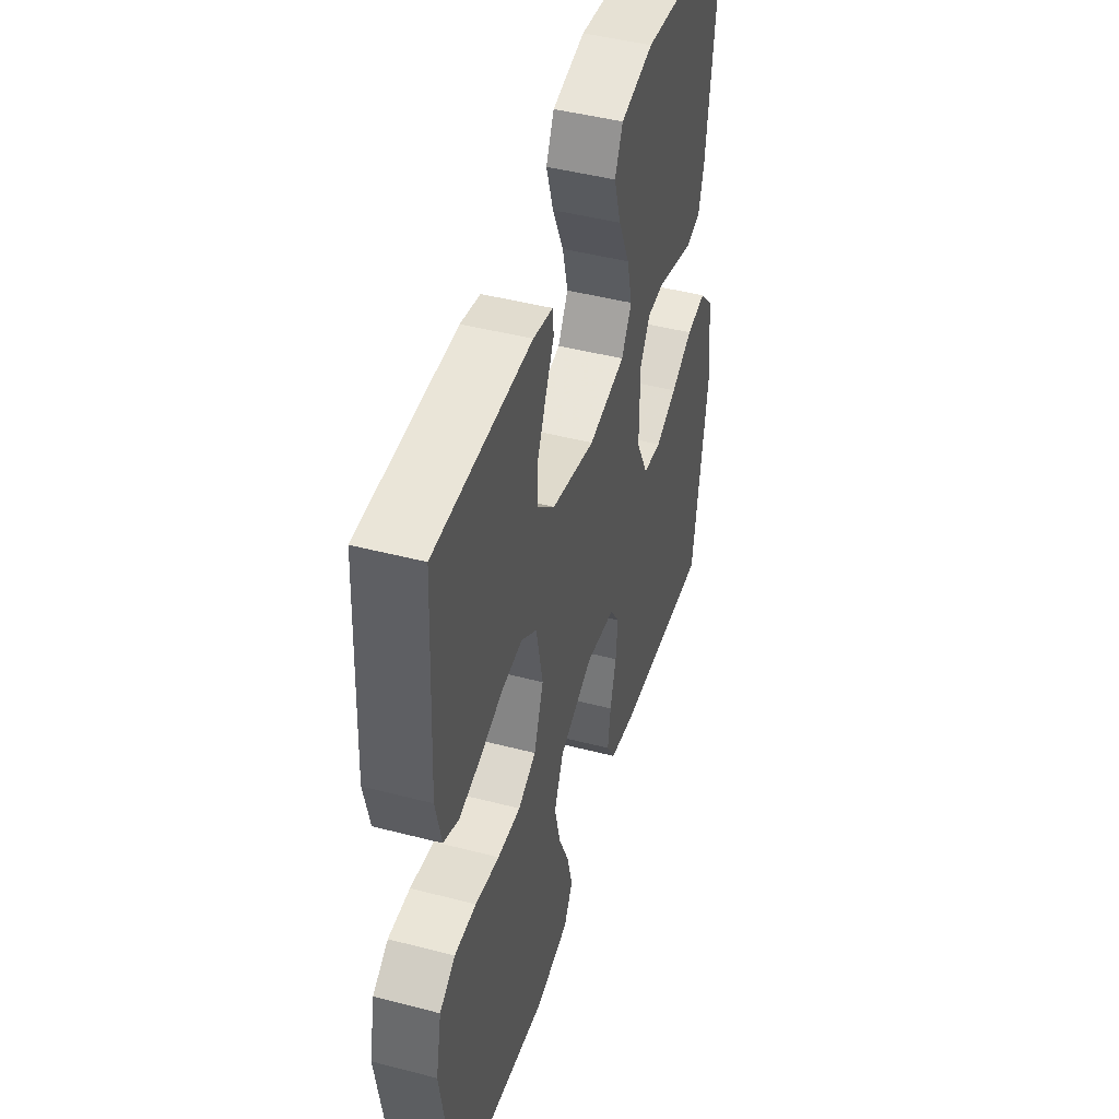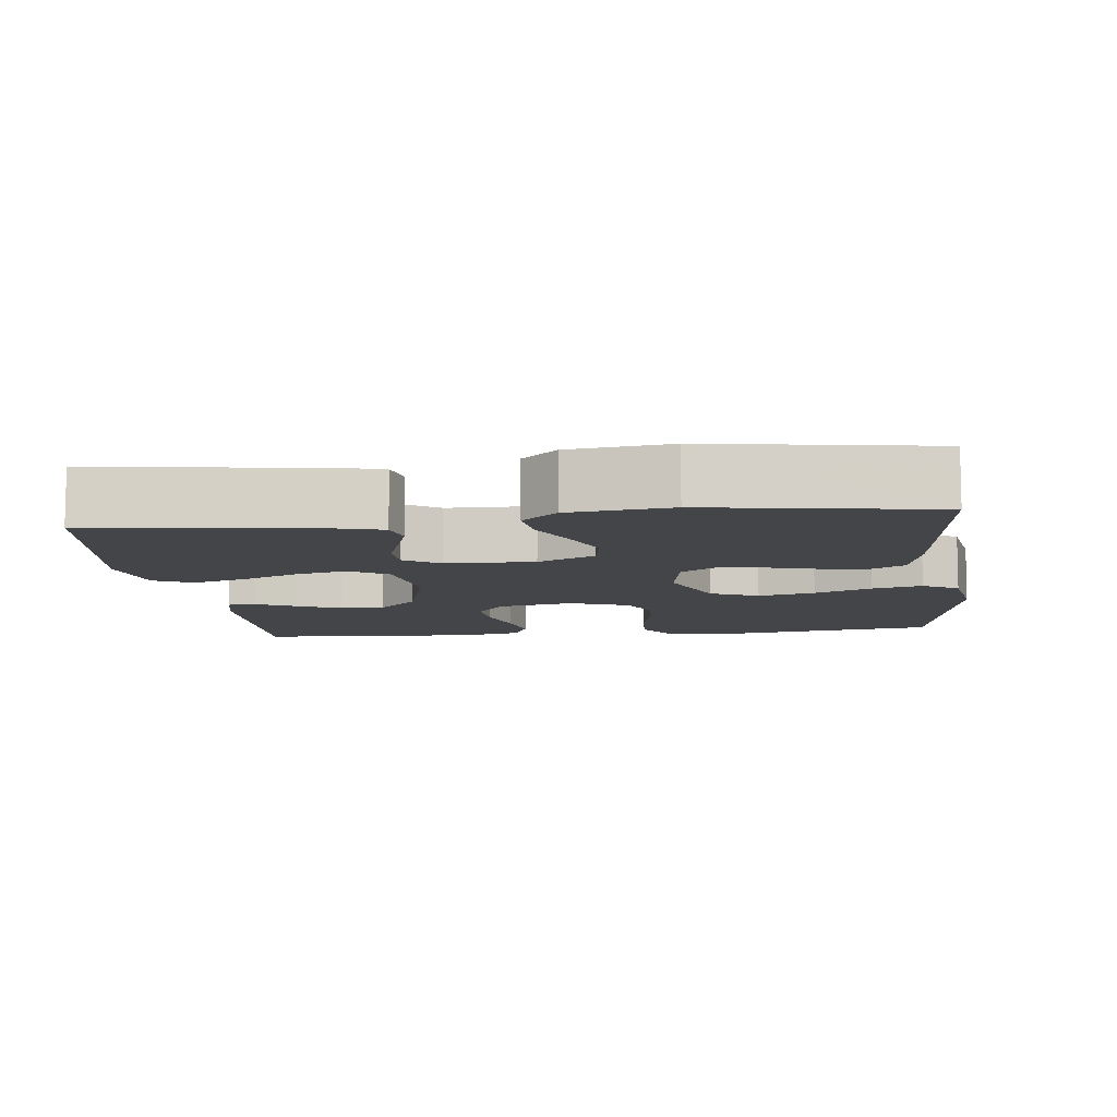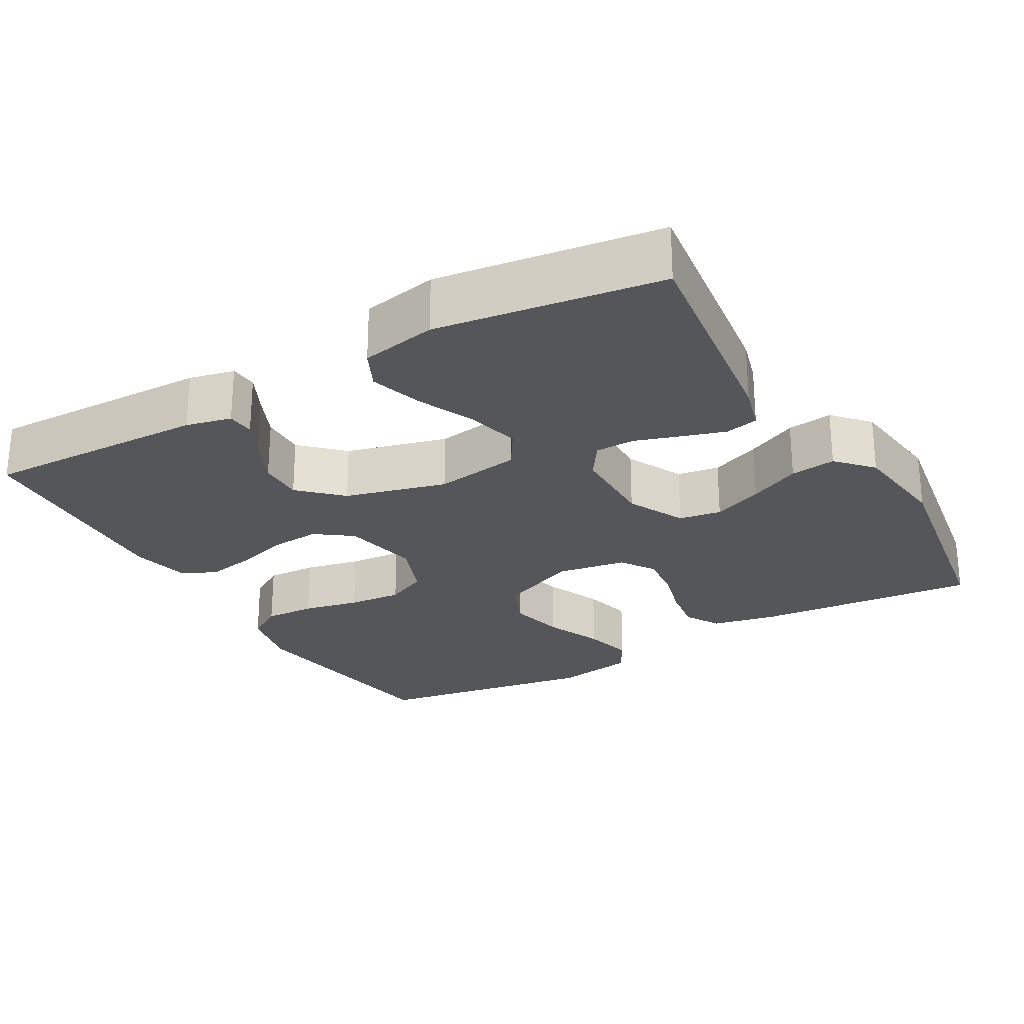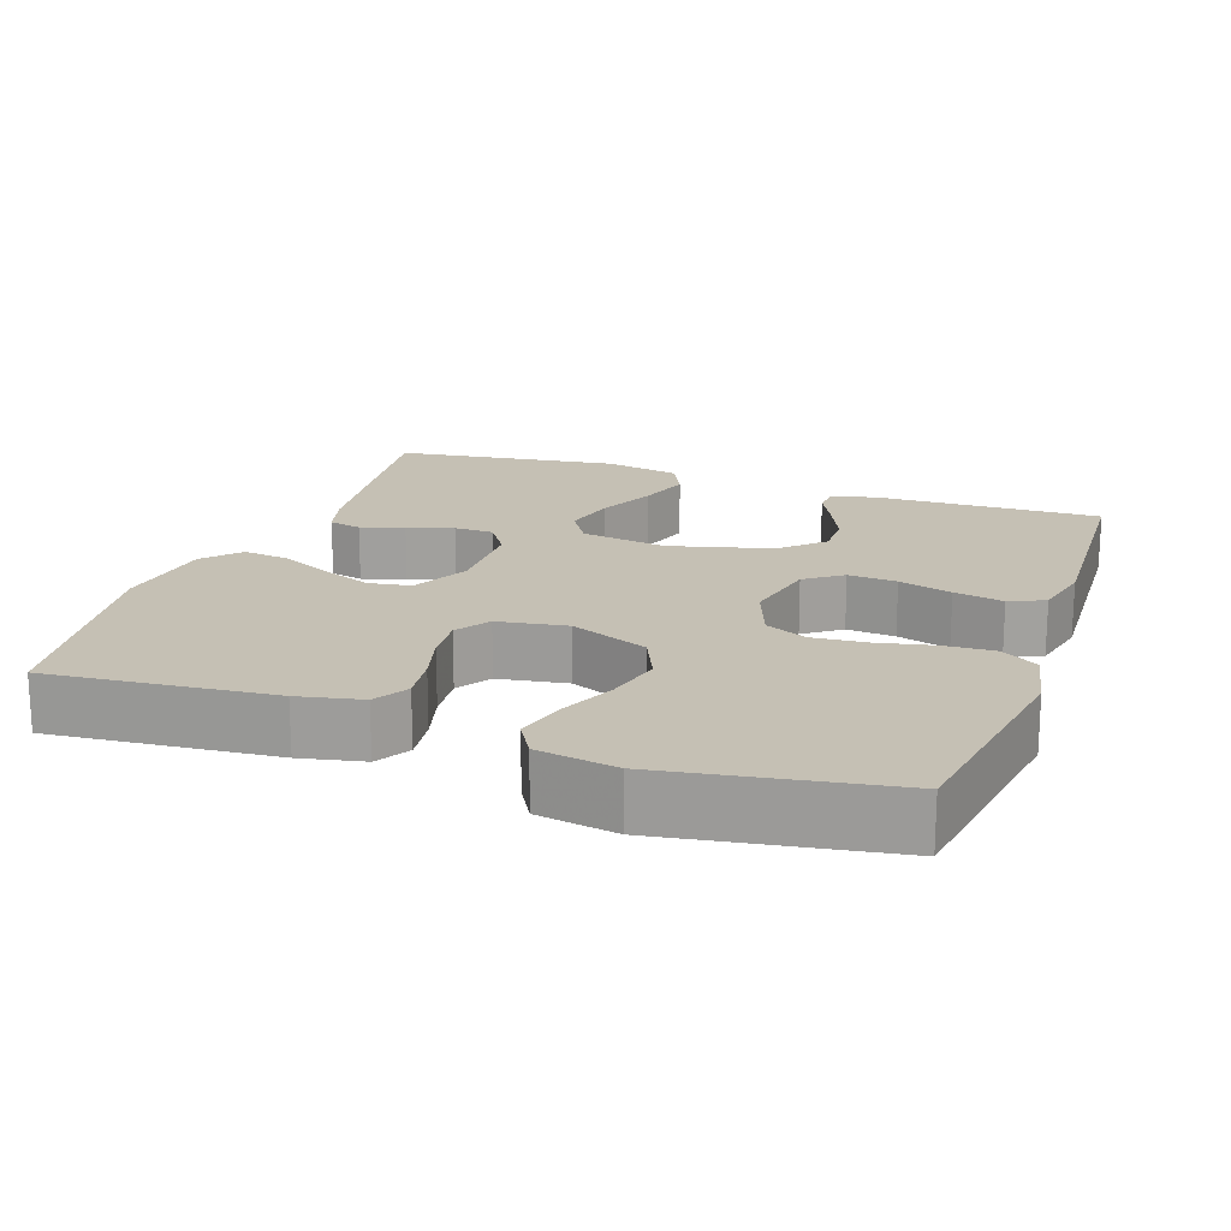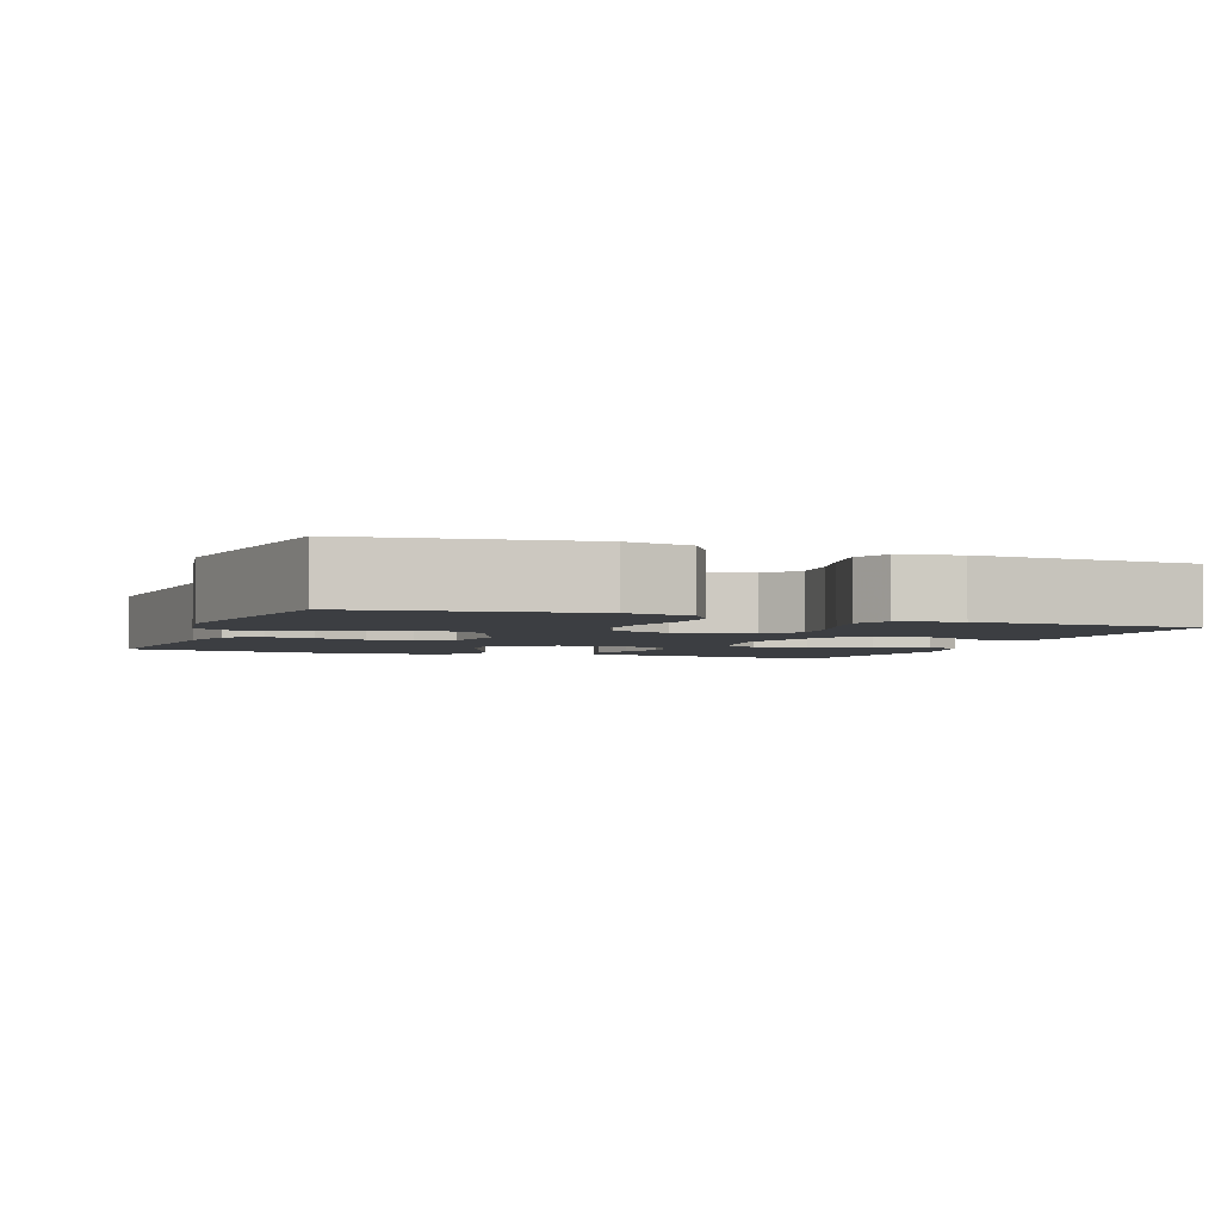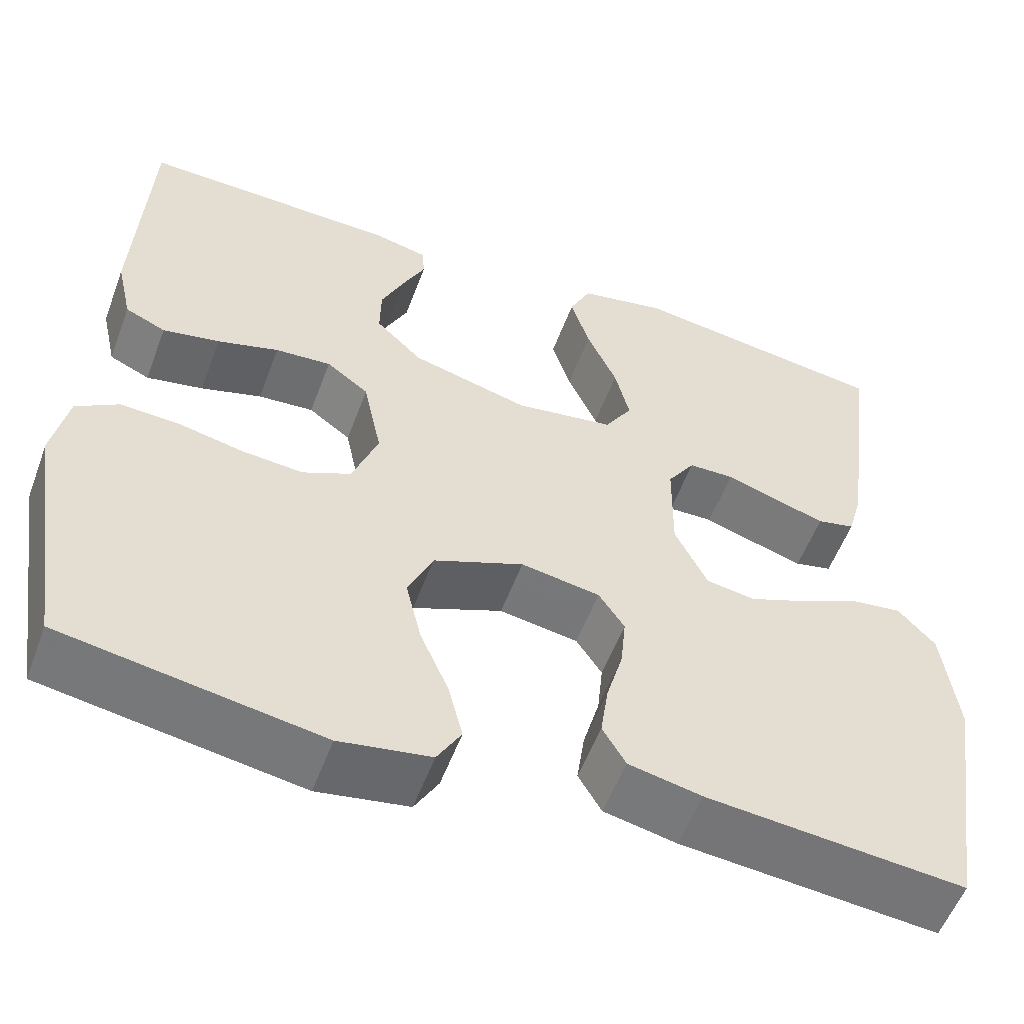
<metadata>
{"format":"obj","ext":"obj","renderer":"f3d","projection":"perspective","resolution":1024,"background":"white","views":[{"elev":46.0,"azim":-73.4,"up":"+Z"},{"elev":-9.1,"azim":96.6,"up":"+Y"},{"elev":-25.7,"azim":29.8,"up":"+Y"},{"elev":18.3,"azim":-160.6,"up":"+Y"},{"elev":-3.2,"azim":-110.7,"up":"+Y"},{"elev":-55.4,"azim":-20.3,"up":"+Z"}]}
</metadata>
<code>
v -0.5 0.07 0.5
v -0.2 0.07 0.493
v -0.139 0.07 0.479
v -0.136 0.07 0.442
v -0.162 0.07 0.389
v -0.189 0.07 0.329
v -0.19 0.07 0.269
v -0.136 0.07 0.217
v 0 0.07 0.181
v 0.115 0.07 0.199
v 0.147 0.07 0.25
v 0.13 0.07 0.32
v 0.095 0.07 0.398
v 0.073 0.07 0.469
v 0.098 0.07 0.521
v 0.2 0.07 0.541
v 0.5 0.07 0.5
v 0.461 0.07 0.2
v 0.444 0.07 0.139
v 0.4 0.07 0.129
v 0.342 0.07 0.147
v 0.281 0.07 0.167
v 0.228 0.07 0.166
v 0.196 0.07 0.118
v 0.195 0.07 0
v 0.233 0.07 -0.077
v 0.29 0.07 -0.086
v 0.357 0.07 -0.059
v 0.426 0.07 -0.026
v 0.487 0.07 -0.018
v 0.53 0.07 -0.065
v 0.547 0.07 -0.2
v 0.5 0.07 -0.5
v 0.2 0.07 -0.473
v 0.115 0.07 -0.455
v 0.088 0.07 -0.409
v 0.097 0.07 -0.346
v 0.116 0.07 -0.278
v 0.122 0.07 -0.216
v 0.092 0.07 -0.171
v 0 0.07 -0.156
v -0.105 0.07 -0.199
v -0.134 0.07 -0.264
v -0.116 0.07 -0.34
v -0.083 0.07 -0.416
v -0.066 0.07 -0.483
v -0.094 0.07 -0.531
v -0.2 0.07 -0.549
v -0.5 0.07 -0.5
v -0.546 0.07 -0.2
v -0.528 0.07 -0.112
v -0.479 0.07 -0.081
v -0.411 0.07 -0.084
v -0.336 0.07 -0.1
v -0.264 0.07 -0.106
v -0.208 0.07 -0.08
v -0.178 0.07 0
v -0.199 0.07 0.102
v -0.248 0.07 0.138
v -0.313 0.07 0.133
v -0.384 0.07 0.112
v -0.45 0.07 0.099
v -0.497 0.07 0.12
v -0.515 0.07 0.2
v -0.5 0 0.5
v -0.2 0 0.493
v -0.139 0 0.479
v -0.136 0 0.442
v -0.162 0 0.389
v -0.189 0 0.329
v -0.19 0 0.269
v -0.136 0 0.217
v 0 0 0.181
v 0.115 0 0.199
v 0.147 0 0.25
v 0.13 0 0.32
v 0.095 0 0.398
v 0.073 0 0.469
v 0.098 0 0.521
v 0.2 0 0.541
v 0.5 0 0.5
v 0.461 0 0.2
v 0.444 0 0.139
v 0.4 0 0.129
v 0.342 0 0.147
v 0.281 0 0.167
v 0.228 0 0.166
v 0.196 0 0.118
v 0.195 0 0
v 0.233 0 -0.077
v 0.29 0 -0.086
v 0.357 0 -0.059
v 0.426 0 -0.026
v 0.487 0 -0.018
v 0.53 0 -0.065
v 0.547 0 -0.2
v 0.5 0 -0.5
v 0.2 0 -0.473
v 0.115 0 -0.455
v 0.088 0 -0.409
v 0.097 0 -0.346
v 0.116 0 -0.278
v 0.122 0 -0.216
v 0.092 0 -0.171
v 0 0 -0.156
v -0.105 0 -0.199
v -0.134 0 -0.264
v -0.116 0 -0.34
v -0.083 0 -0.416
v -0.066 0 -0.483
v -0.094 0 -0.531
v -0.2 0 -0.549
v -0.5 0 -0.5
v -0.546 0 -0.2
v -0.528 0 -0.112
v -0.479 0 -0.081
v -0.411 0 -0.084
v -0.336 0 -0.1
v -0.264 0 -0.106
v -0.208 0 -0.08
v -0.178 0 0
v -0.199 0 0.102
v -0.248 0 0.138
v -0.313 0 0.133
v -0.384 0 0.112
v -0.45 0 0.099
v -0.497 0 0.12
v -0.515 0 0.2
f 60 61 62 63
f 59 60 63 64
f 51 52 53 54
f 51 54 55
f 50 51 55
f 49 50 55
f 48 49 55 56
f 44 45 46 47
f 43 44 47 48
f 35 36 37 38
f 35 38 39
f 34 35 39
f 33 34 39
f 32 33 39 40
f 28 29 30 31
f 27 28 31 32
f 26 27 32 40
f 19 20 21 22
f 17 18 19 22
f 17 22 23
f 16 17 23
f 15 16 23 24
f 12 13 14 15
f 11 12 15 24
f 2 3 4 5
f 2 5 6
f 59 64 1 2
f 58 59 2 6
f 43 48 56 57
f 42 43 57
f 41 42 57 58
f 25 26 40 41
f 10 11 24 25
f 9 10 25 41
f 8 9 41 58
f 58 6 7
f 7 8 58
f 127 126 125 124
f 128 127 124 123
f 118 117 116 115
f 119 118 115
f 119 115 114
f 119 114 113
f 120 119 113 112
f 111 110 109 108
f 112 111 108 107
f 102 101 100 99
f 103 102 99
f 103 99 98
f 103 98 97
f 104 103 97 96
f 95 94 93 92
f 96 95 92 91
f 104 96 91 90
f 86 85 84 83
f 86 83 82 81
f 87 86 81
f 87 81 80
f 88 87 80 79
f 79 78 77 76
f 88 79 76 75
f 69 68 67 66
f 70 69 66
f 66 65 128 123
f 70 66 123 122
f 121 120 112 107
f 121 107 106
f 122 121 106 105
f 105 104 90 89
f 89 88 75 74
f 105 89 74 73
f 122 105 73 72
f 71 70 122
f 122 72 71
f 1 65 66 2
f 2 66 67 3
f 3 67 68 4
f 4 68 69 5
f 5 69 70 6
f 6 70 71 7
f 7 71 72 8
f 8 72 73 9
f 9 73 74 10
f 10 74 75 11
f 11 75 76 12
f 12 76 77 13
f 13 77 78 14
f 14 78 79 15
f 15 79 80 16
f 16 80 81 17
f 17 81 82 18
f 18 82 83 19
f 19 83 84 20
f 20 84 85 21
f 21 85 86 22
f 22 86 87 23
f 23 87 88 24
f 24 88 89 25
f 25 89 90 26
f 26 90 91 27
f 27 91 92 28
f 28 92 93 29
f 29 93 94 30
f 30 94 95 31
f 31 95 96 32
f 32 96 97 33
f 33 97 98 34
f 34 98 99 35
f 35 99 100 36
f 36 100 101 37
f 37 101 102 38
f 38 102 103 39
f 39 103 104 40
f 40 104 105 41
f 41 105 106 42
f 42 106 107 43
f 43 107 108 44
f 44 108 109 45
f 45 109 110 46
f 46 110 111 47
f 47 111 112 48
f 48 112 113 49
f 49 113 114 50
f 50 114 115 51
f 51 115 116 52
f 52 116 117 53
f 53 117 118 54
f 54 118 119 55
f 55 119 120 56
f 56 120 121 57
f 57 121 122 58
f 58 122 123 59
f 59 123 124 60
f 60 124 125 61
f 61 125 126 62
f 62 126 127 63
f 63 127 128 64
f 64 128 65 1

</code>
